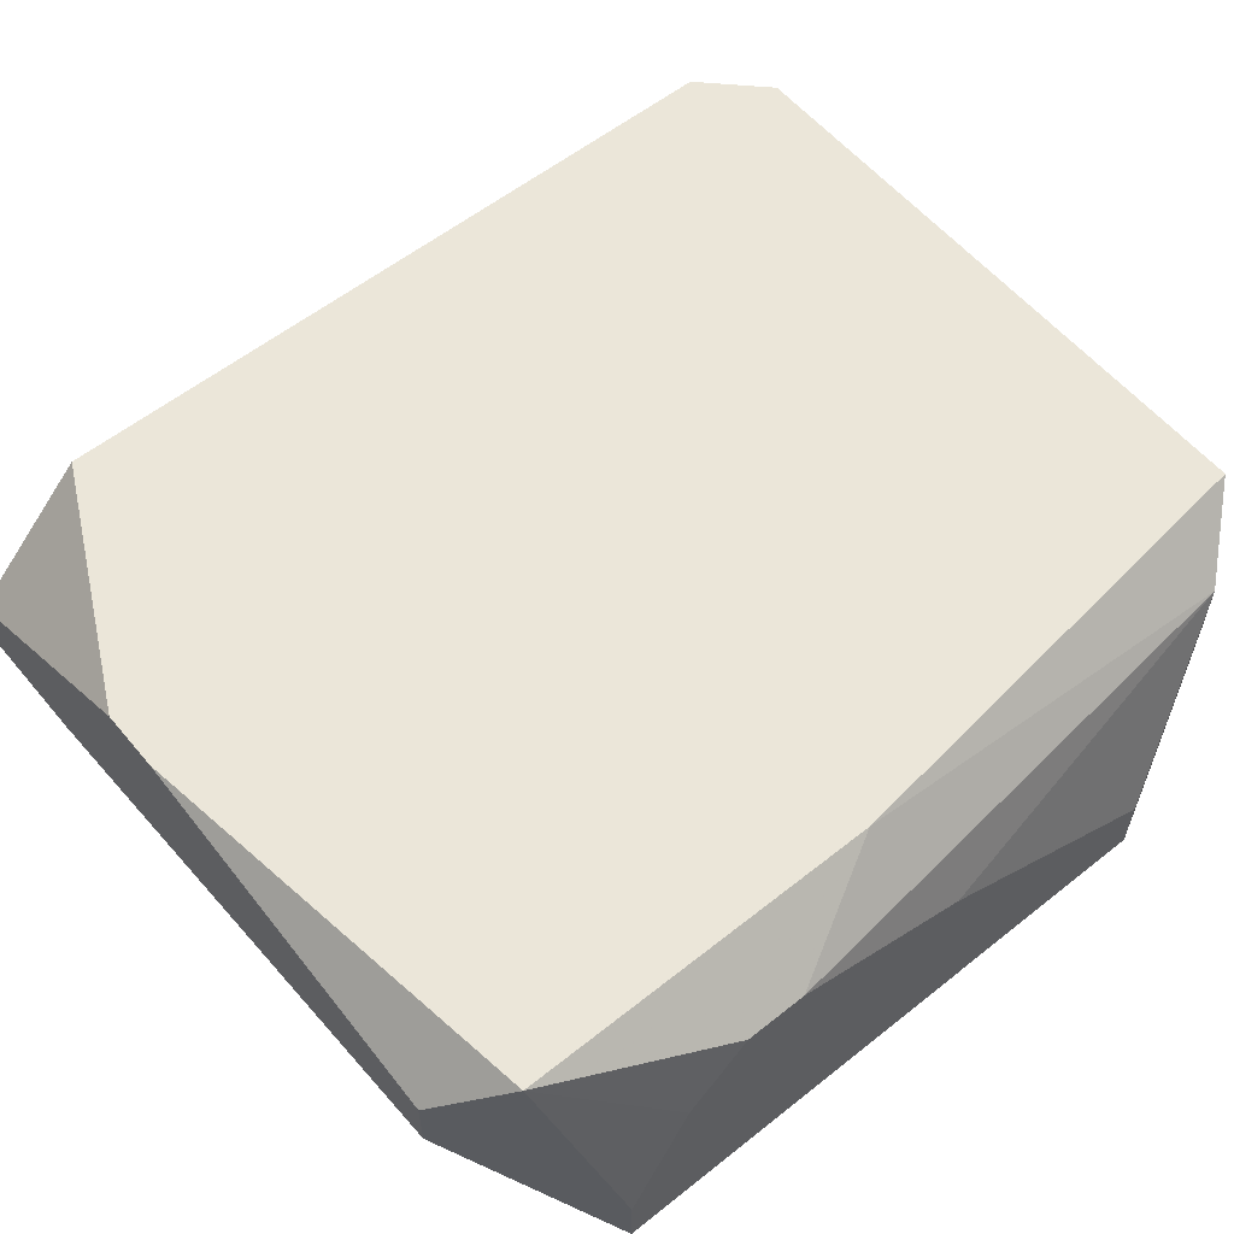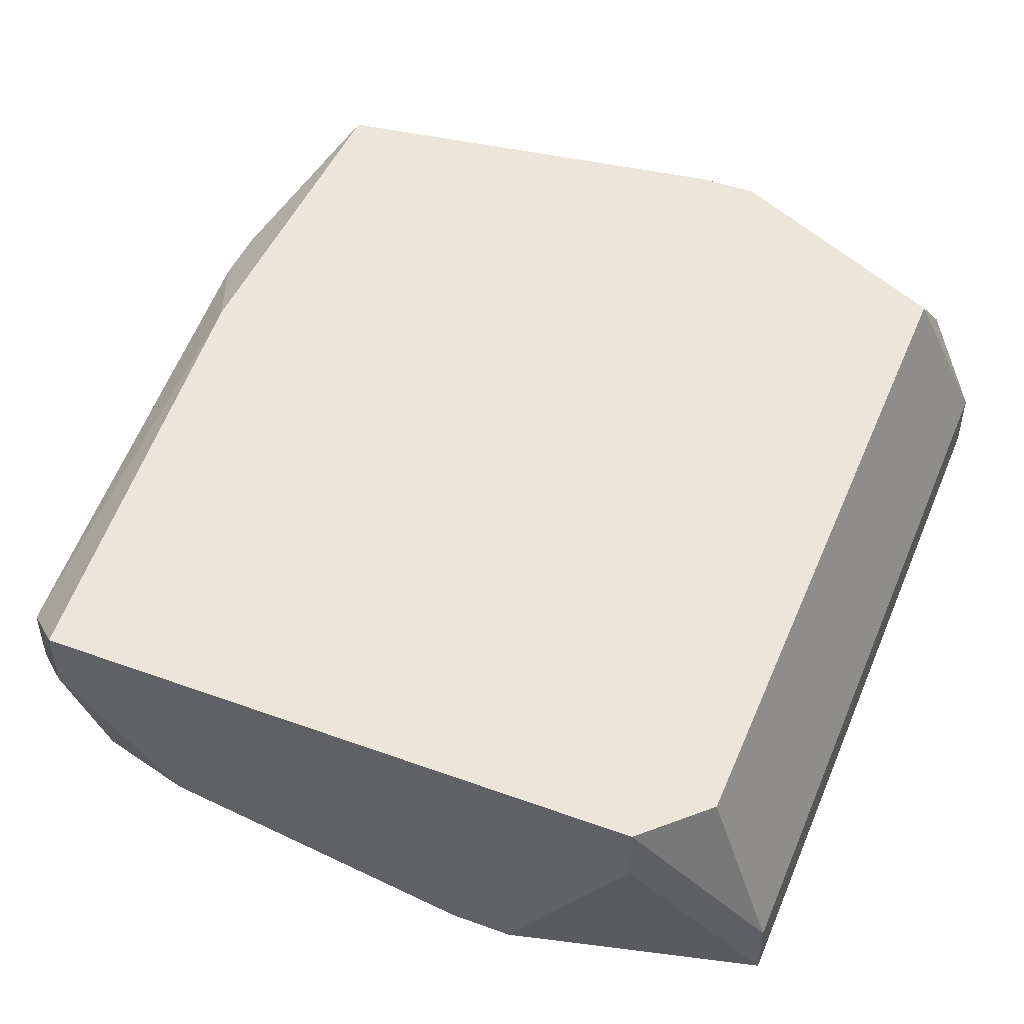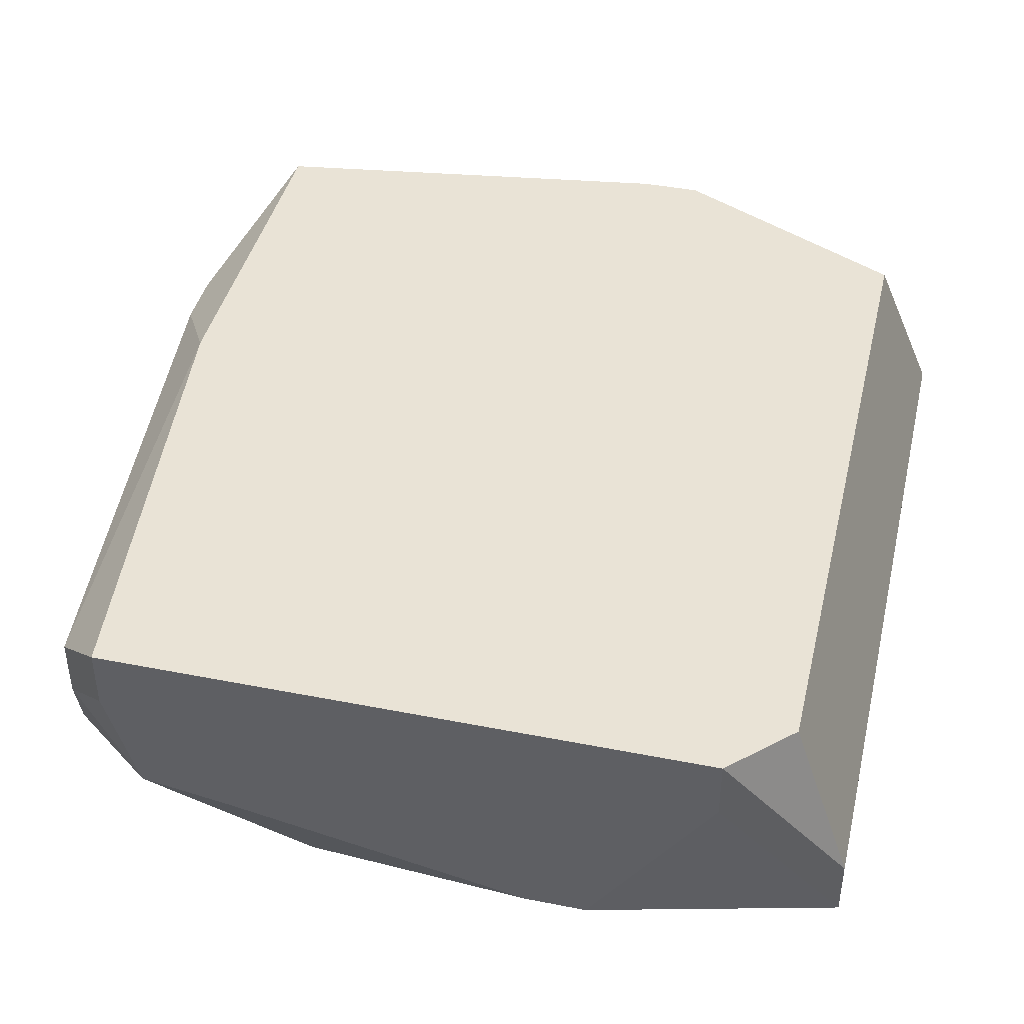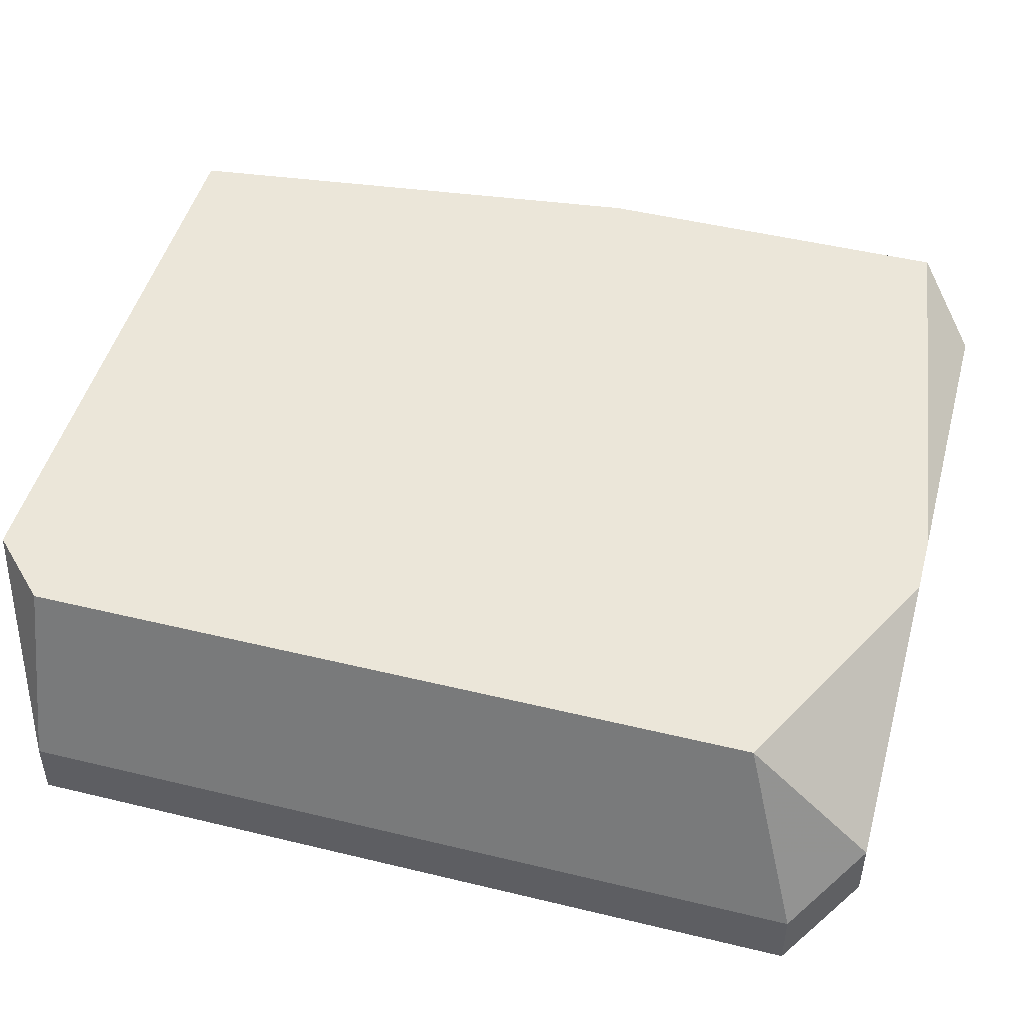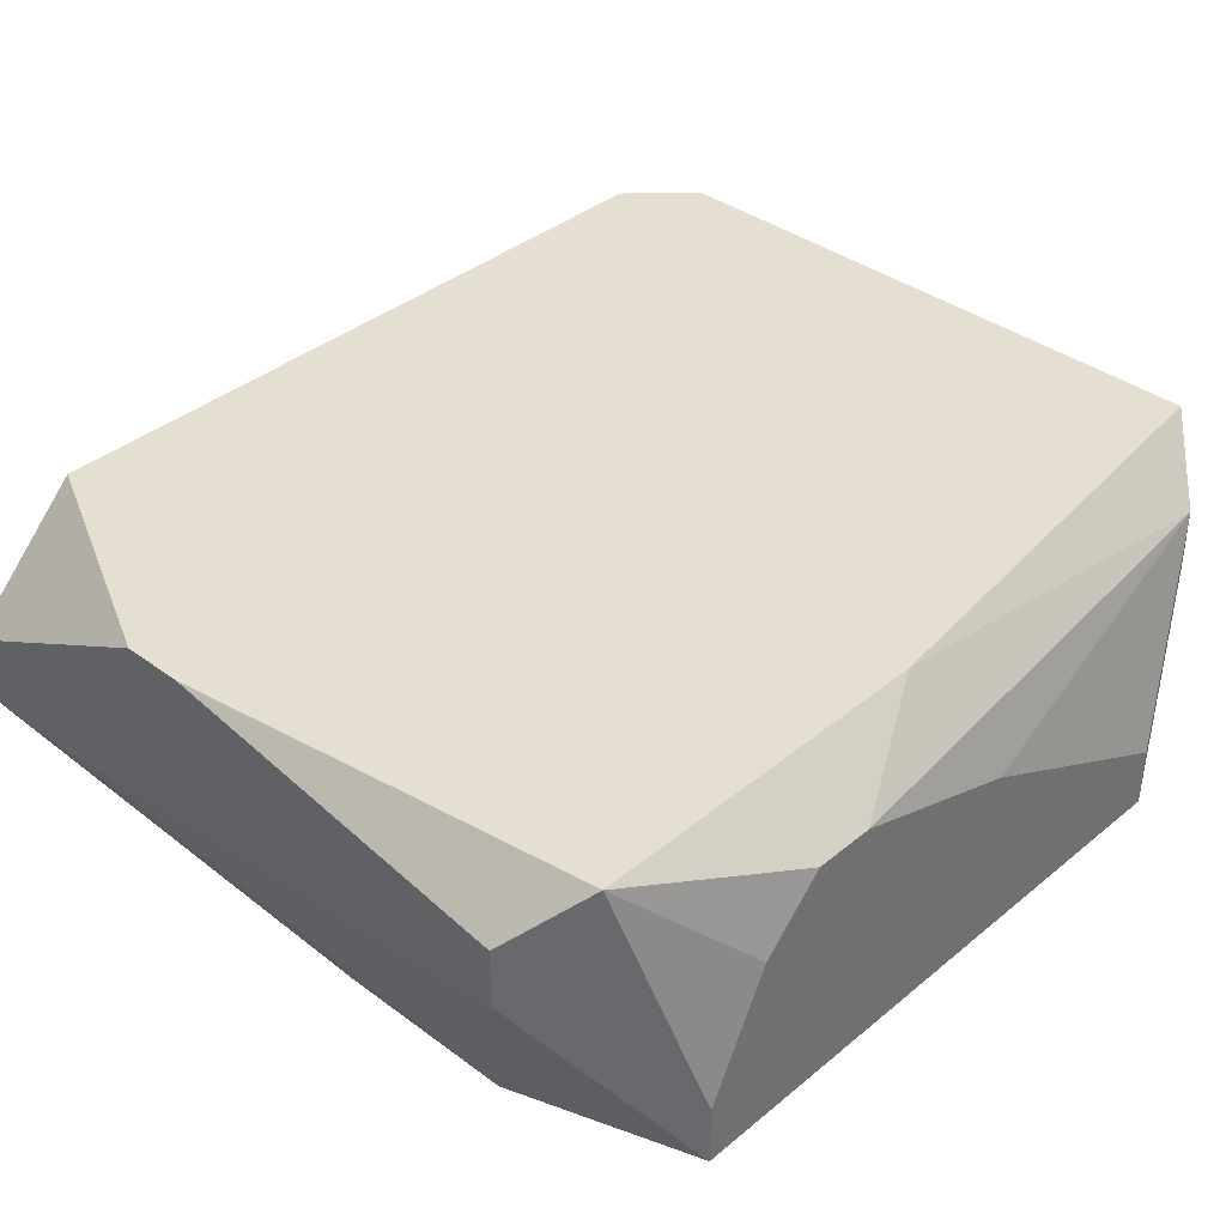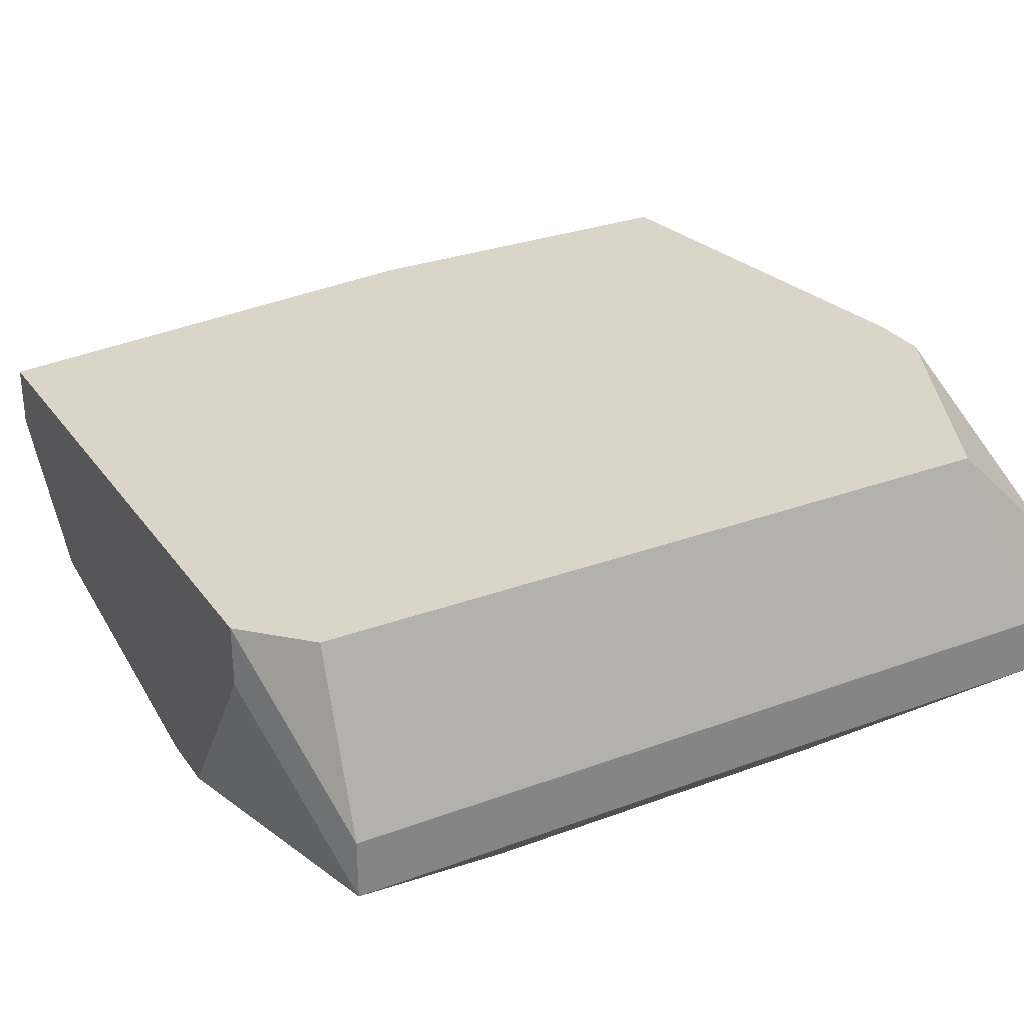
<metadata>
{"format":"obj","ext":"obj","renderer":"f3d","projection":"perspective","resolution":1024,"background":"white","views":[{"elev":57.6,"azim":50.5,"up":"+Z"},{"elev":47.8,"azim":-157.8,"up":"+Z"},{"elev":42.2,"azim":-166.7,"up":"+Z"},{"elev":48.2,"azim":-74.8,"up":"+Z"},{"elev":37.4,"azim":43.5,"up":"+Z"},{"elev":29.2,"azim":-118.8,"up":"+Z"}]}
</metadata>
<code>
v -0.008503 -0.005468 0.01277
v 0.002919 0.003506 0.01277
v 0.002919 0.003506 0.01196
v 0.002919 0.0002426 0.0144
v -0.008503 -0.005468 0.01359
v 0.002919 -0.002205 0.01522
v 0.002919 -0.003021 0.01522
v 0.002919 -0.003837 0.0144
v 0.002919 -0.004653 0.01277
v 0.002919 -0.004653 0.01196
v 0.002103 0.005138 0.01522
v 0.002103 0.005138 0.0144
v 0.002103 -0.0005733 0.01604
v 0.002103 -0.005468 0.01604
v 0.001288 0.005954 0.01604
v 0.001288 0.005954 0.01522
v 0.001288 0.005138 0.01277
v 0.001288 -0.006284 0.01522
v 0.001288 -0.006284 0.0144
v 0.0004717 -0.005468 0.01196
v -0.0003441 0.005954 0.01359
v -0.00116 0.005138 0.01196
v -0.001976 -0.005468 0.01196
v -0.004423 0.005138 0.01196
v -0.003608 -0.006284 0.01604
v -0.004423 -0.006284 0.01604
v -0.005239 0.005954 0.01277
v -0.004423 0.005954 0.01277
v -0.006871 0.005954 0.01604
v -0.006871 0.005954 0.01522
v -0.006871 0.003506 0.01196
v -0.006055 -0.006284 0.01359
v -0.007687 0.005138 0.01604
v -0.007687 0.00269 0.01196
v -0.007687 -0.002205 0.01196
v -0.007687 -0.004653 0.01604
v -0.007687 -0.006284 0.0144
v -0.007687 -0.006284 0.01359
v -0.008503 0.005138 0.01359
v -0.008503 0.005138 0.01277
f 5 37 36
f 26 36 37
f 14 18 19
f 14 19 10
f 39 5 36
f 39 36 33
f 39 33 29
f 39 29 30
f 39 30 40
f 39 40 1
f 39 1 5
f 38 37 5
f 38 5 1
f 25 18 14
f 22 17 3
f 27 40 30
f 9 8 14
f 9 14 10
f 21 17 22
f 21 22 28
f 20 10 19
f 34 35 1
f 34 1 40
f 23 38 1
f 23 1 35
f 12 3 17
f 13 11 15
f 13 15 29
f 13 29 33
f 13 33 36
f 13 36 26
f 13 26 25
f 13 25 14
f 16 21 28
f 16 28 27
f 16 27 30
f 16 30 29
f 16 29 15
f 16 15 11
f 16 11 12
f 16 12 17
f 16 17 21
f 32 20 19
f 32 19 18
f 32 18 25
f 32 25 26
f 32 26 37
f 32 37 38
f 32 38 23
f 32 23 20
f 24 40 27
f 24 27 28
f 24 28 22
f 2 3 12
f 2 12 11
f 2 11 4
f 7 14 8
f 31 24 22
f 31 22 3
f 31 3 10
f 31 10 20
f 31 20 23
f 31 23 35
f 31 35 34
f 31 34 40
f 31 40 24
f 6 7 8
f 6 8 9
f 6 9 10
f 6 10 3
f 6 3 2
f 6 2 4
f 6 4 11
f 6 11 13
f 6 13 14
f 6 14 7

</code>
